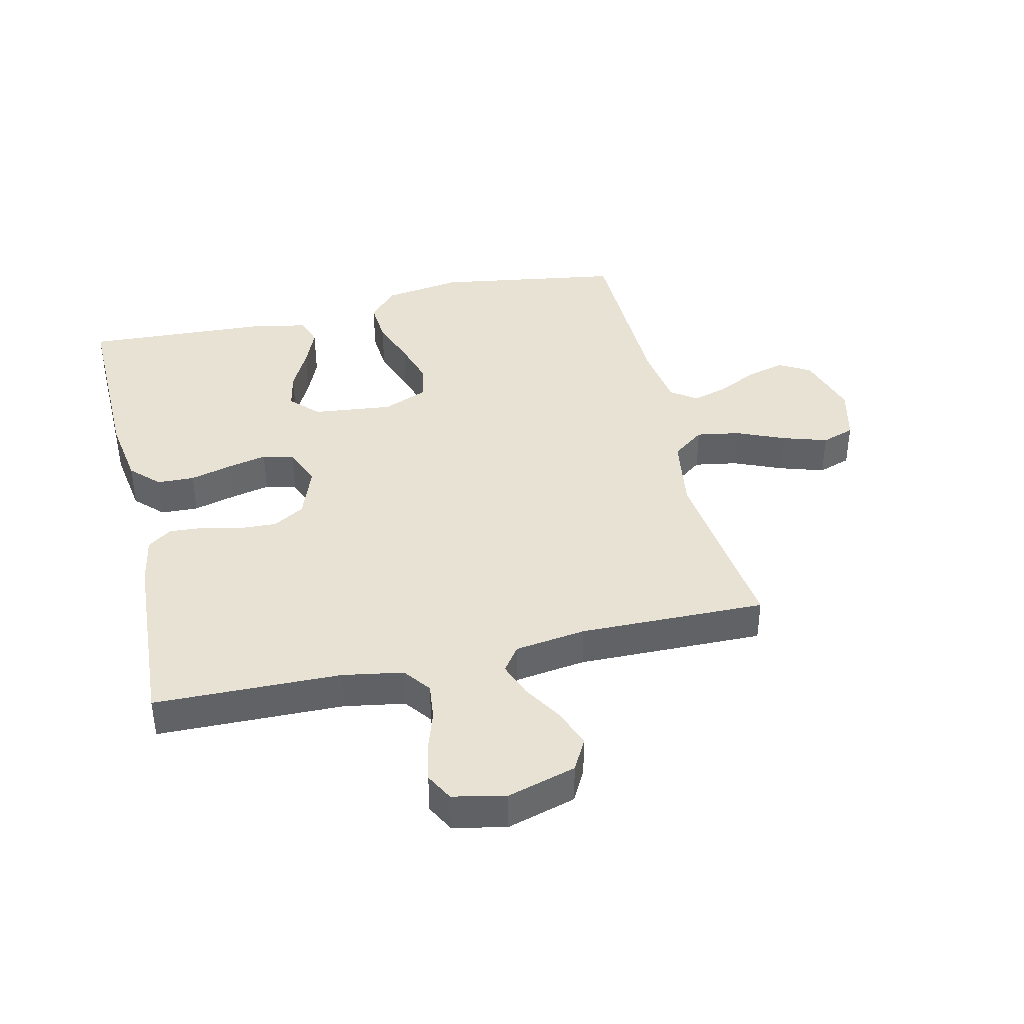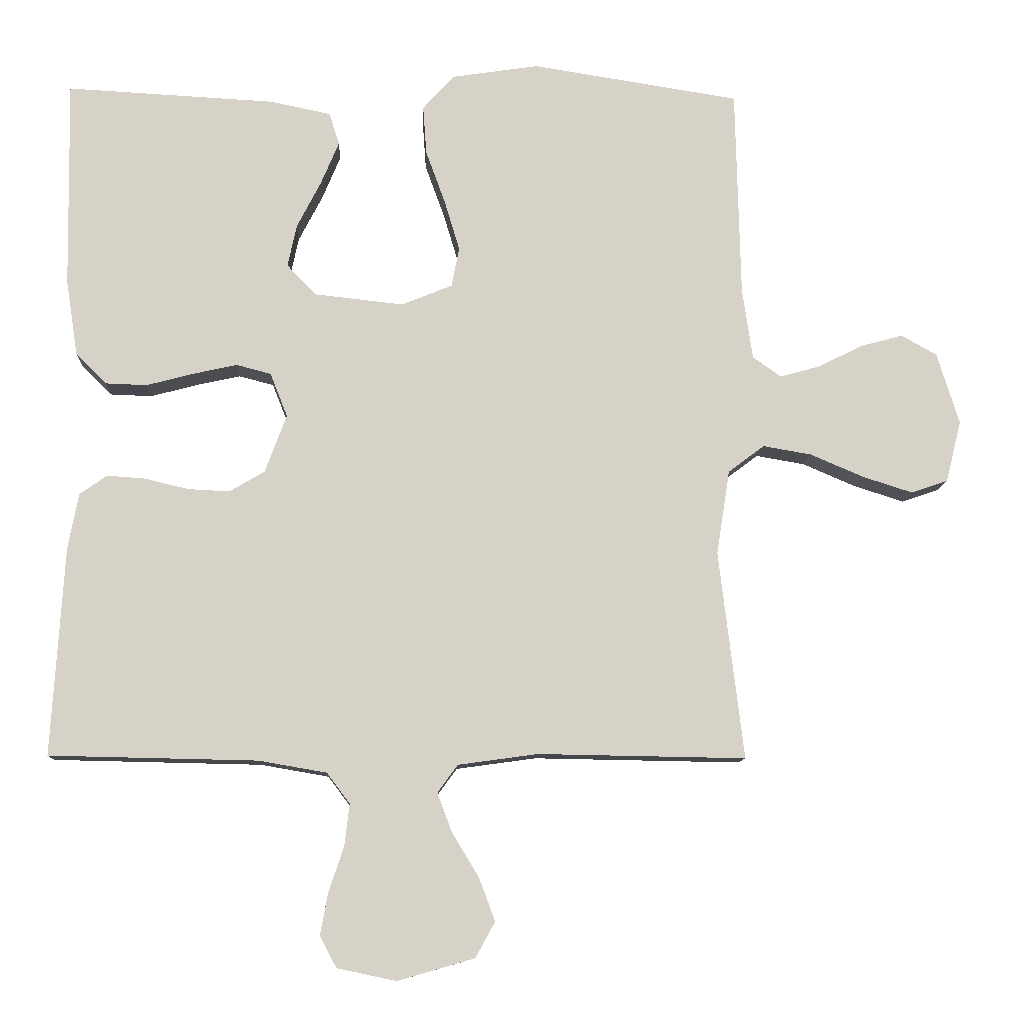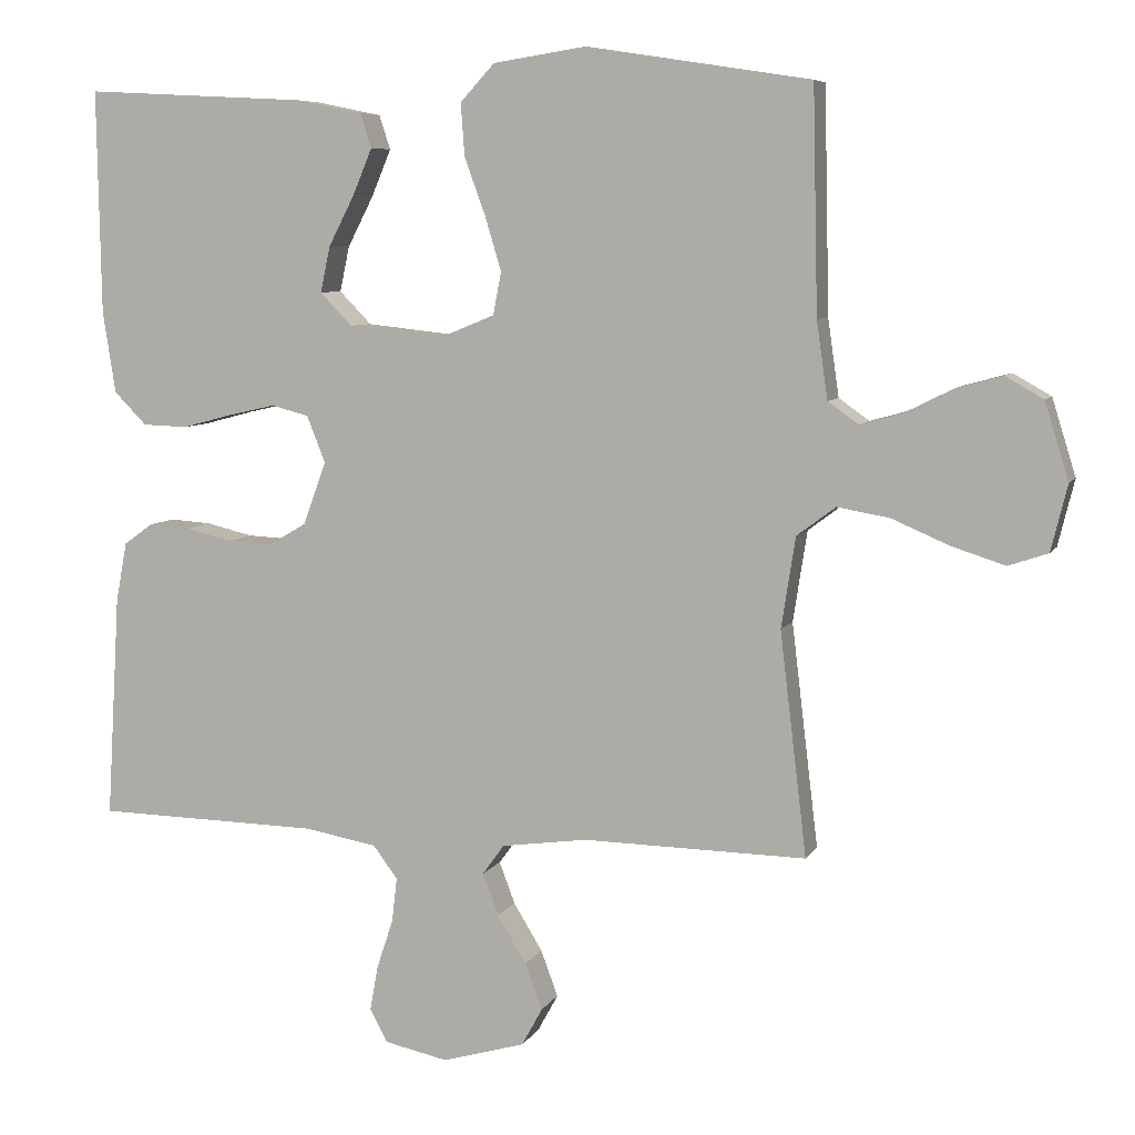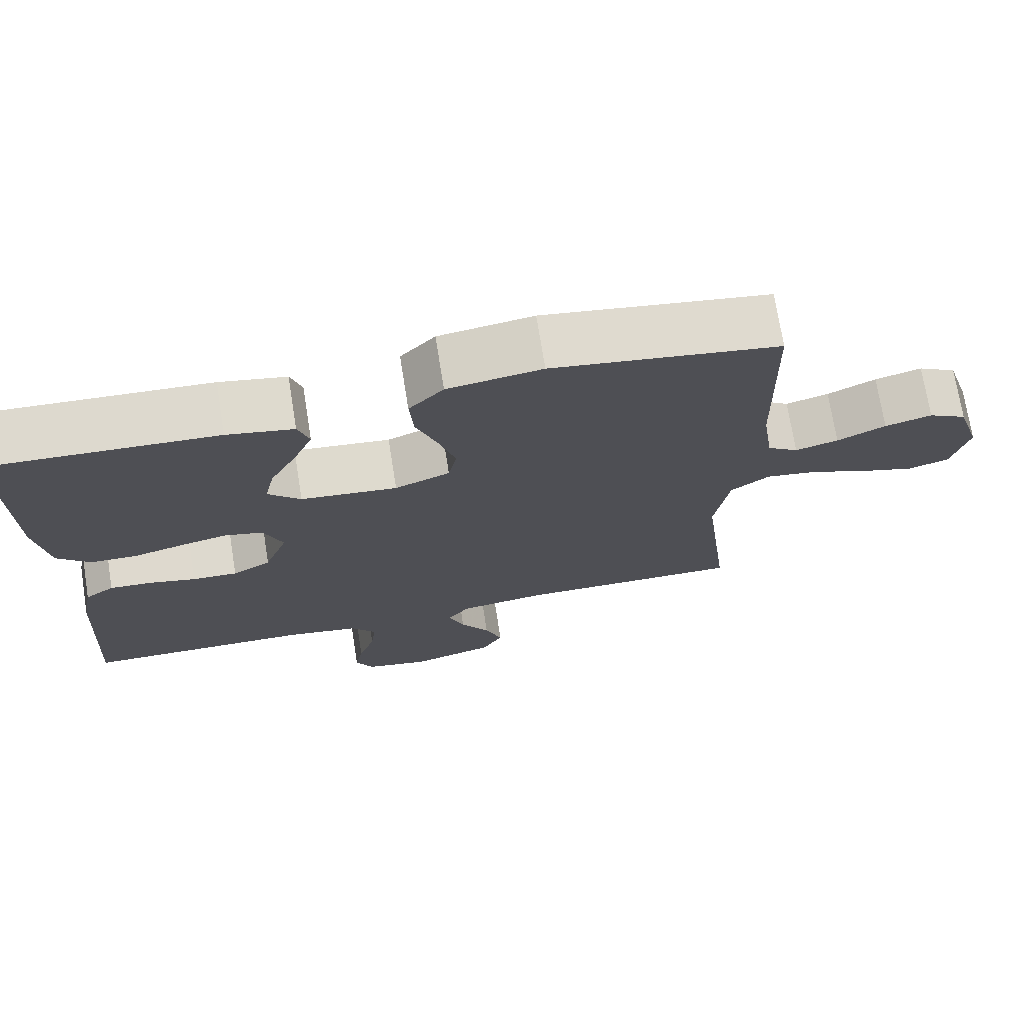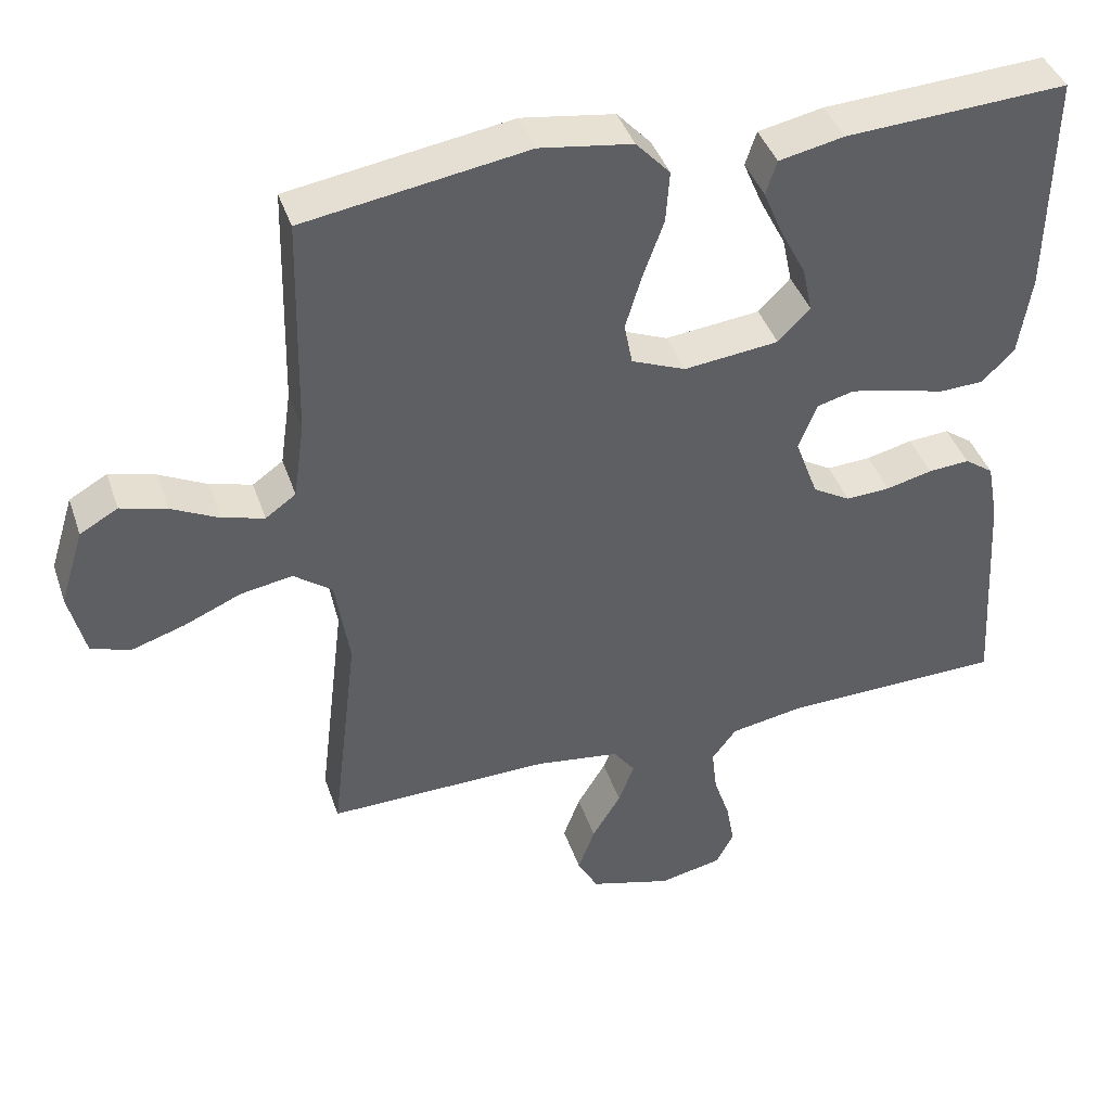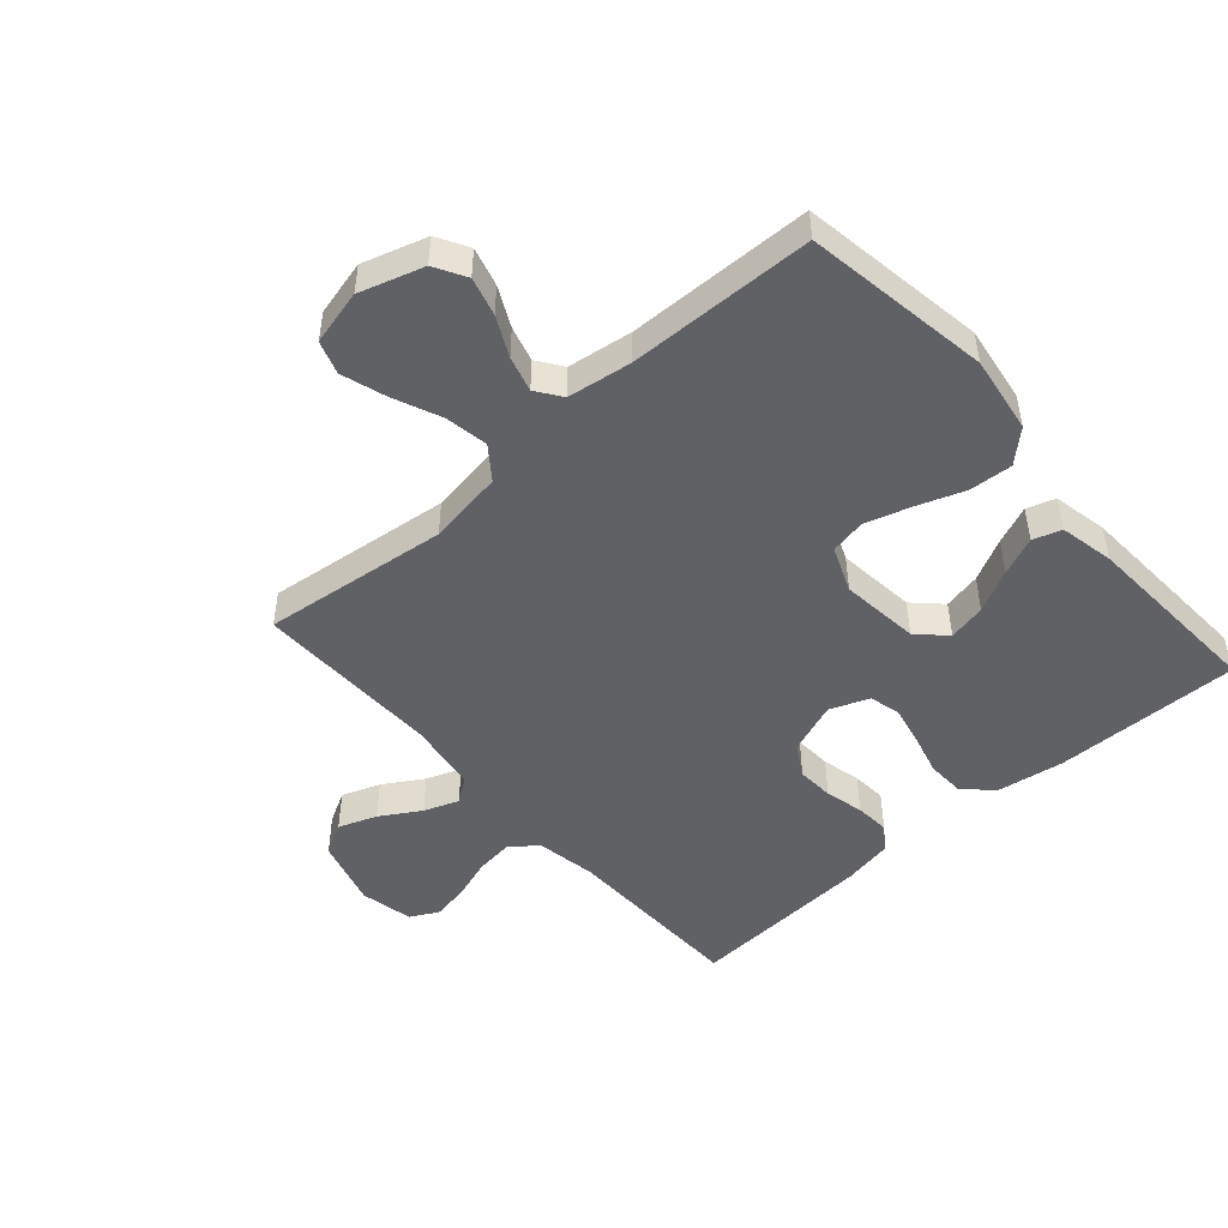
<metadata>
{"format":"obj","ext":"obj","renderer":"f3d","projection":"perspective","resolution":1024,"background":"white","views":[{"elev":40.0,"azim":166.9,"up":"+Y"},{"elev":-10.7,"azim":177.5,"up":"+Z"},{"elev":7.0,"azim":-162.7,"up":"+Z"},{"elev":72.8,"azim":170.9,"up":"+Z"},{"elev":41.4,"azim":-18.1,"up":"+Z"},{"elev":-48.5,"azim":-48.6,"up":"+Y"}]}
</metadata>
<code>
v 0.5 0.07 0.5
v 0.495 0.07 0.2
v 0.478 0.07 0.09
v 0.434 0.07 0.046
v 0.374 0.07 0.044
v 0.306 0.07 0.062
v 0.243 0.07 0.076
v 0.193 0.07 0.063
v 0.168 0.07 0
v 0.199 0.07 -0.084
v 0.25 0.07 -0.114
v 0.31 0.07 -0.111
v 0.372 0.07 -0.096
v 0.428 0.07 -0.092
v 0.467 0.07 -0.12
v 0.482 0.07 -0.2
v 0.5 0.07 -0.5
v 0.2 0.07 -0.506
v 0.102 0.07 -0.523
v 0.069 0.07 -0.567
v 0.076 0.07 -0.627
v 0.098 0.07 -0.693
v 0.109 0.07 -0.753
v 0.085 0.07 -0.798
v 0 0.07 -0.816
v -0.111 0.07 -0.784
v -0.139 0.07 -0.733
v -0.116 0.07 -0.671
v -0.077 0.07 -0.607
v -0.056 0.07 -0.551
v -0.085 0.07 -0.511
v -0.2 0.07 -0.495
v -0.5 0.07 -0.5
v -0.464 0.07 -0.2
v -0.483 0.07 -0.078
v -0.535 0.07 -0.039
v -0.605 0.07 -0.051
v -0.682 0.07 -0.084
v -0.754 0.07 -0.107
v -0.807 0.07 -0.089
v -0.829 0.07 0
v -0.797 0.07 0.103
v -0.746 0.07 0.132
v -0.684 0.07 0.115
v -0.62 0.07 0.083
v -0.563 0.07 0.067
v -0.522 0.07 0.096
v -0.507 0.07 0.2
v -0.5 0.07 0.5
v -0.2 0.07 0.547
v -0.075 0.07 0.528
v -0.029 0.07 0.478
v -0.034 0.07 0.408
v -0.062 0.07 0.331
v -0.084 0.07 0.258
v -0.073 0.07 0.201
v 0 0.07 0.171
v 0.128 0.07 0.185
v 0.171 0.07 0.229
v 0.158 0.07 0.29
v 0.123 0.07 0.358
v 0.097 0.07 0.42
v 0.112 0.07 0.466
v 0.2 0.07 0.484
v 0.5 0 0.5
v 0.495 0 0.2
v 0.478 0 0.09
v 0.434 0 0.046
v 0.374 0 0.044
v 0.306 0 0.062
v 0.243 0 0.076
v 0.193 0 0.063
v 0.168 0 0
v 0.199 0 -0.084
v 0.25 0 -0.114
v 0.31 0 -0.111
v 0.372 0 -0.096
v 0.428 0 -0.092
v 0.467 0 -0.12
v 0.482 0 -0.2
v 0.5 0 -0.5
v 0.2 0 -0.506
v 0.102 0 -0.523
v 0.069 0 -0.567
v 0.076 0 -0.627
v 0.098 0 -0.693
v 0.109 0 -0.753
v 0.085 0 -0.798
v 0 0 -0.816
v -0.111 0 -0.784
v -0.139 0 -0.733
v -0.116 0 -0.671
v -0.077 0 -0.607
v -0.056 0 -0.551
v -0.085 0 -0.511
v -0.2 0 -0.495
v -0.5 0 -0.5
v -0.464 0 -0.2
v -0.483 0 -0.078
v -0.535 0 -0.039
v -0.605 0 -0.051
v -0.682 0 -0.084
v -0.754 0 -0.107
v -0.807 0 -0.089
v -0.829 0 0
v -0.797 0 0.103
v -0.746 0 0.132
v -0.684 0 0.115
v -0.62 0 0.083
v -0.563 0 0.067
v -0.522 0 0.096
v -0.507 0 0.2
v -0.5 0 0.5
v -0.2 0 0.547
v -0.075 0 0.528
v -0.029 0 0.478
v -0.034 0 0.408
v -0.062 0 0.331
v -0.084 0 0.258
v -0.073 0 0.201
v 0 0 0.171
v 0.128 0 0.185
v 0.171 0 0.229
v 0.158 0 0.29
v 0.123 0 0.358
v 0.097 0 0.42
v 0.112 0 0.466
v 0.2 0 0.484
f 60 61 62 63
f 60 63 64 1
f 51 52 53 54
f 51 54 55
f 48 49 50 51
f 47 48 51 55
f 46 47 55 56
f 42 43 44 45
f 42 45 46
f 41 42 46
f 40 41 46
f 37 38 39 40
f 37 40 46 56
f 32 33 34
f 31 32 34 35
f 26 27 28 29
f 26 29 30
f 25 26 30
f 24 25 30
f 21 22 23 24
f 20 21 24 30
f 19 20 30 31
f 15 16 17 18
f 12 13 14 15
f 11 12 15 18
f 10 11 18 19
f 3 4 5 6
f 3 6 7
f 2 3 7
f 59 60 1 2
f 58 59 2 7
f 57 58 7 8
f 36 37 56 57
f 35 36 57 8
f 31 35 8 9
f 9 10 19 31
f 127 126 125 124
f 65 128 127 124
f 118 117 116 115
f 119 118 115
f 115 114 113 112
f 119 115 112 111
f 120 119 111 110
f 109 108 107 106
f 110 109 106
f 110 106 105
f 110 105 104
f 104 103 102 101
f 120 110 104 101
f 98 97 96
f 99 98 96 95
f 93 92 91 90
f 94 93 90
f 94 90 89
f 94 89 88
f 88 87 86 85
f 94 88 85 84
f 95 94 84 83
f 82 81 80 79
f 79 78 77 76
f 82 79 76 75
f 83 82 75 74
f 70 69 68 67
f 71 70 67
f 71 67 66
f 66 65 124 123
f 71 66 123 122
f 72 71 122 121
f 121 120 101 100
f 72 121 100 99
f 73 72 99 95
f 95 83 74 73
f 1 65 66 2
f 2 66 67 3
f 3 67 68 4
f 4 68 69 5
f 5 69 70 6
f 6 70 71 7
f 7 71 72 8
f 8 72 73 9
f 9 73 74 10
f 10 74 75 11
f 11 75 76 12
f 12 76 77 13
f 13 77 78 14
f 14 78 79 15
f 15 79 80 16
f 16 80 81 17
f 17 81 82 18
f 18 82 83 19
f 19 83 84 20
f 20 84 85 21
f 21 85 86 22
f 22 86 87 23
f 23 87 88 24
f 24 88 89 25
f 25 89 90 26
f 26 90 91 27
f 27 91 92 28
f 28 92 93 29
f 29 93 94 30
f 30 94 95 31
f 31 95 96 32
f 32 96 97 33
f 33 97 98 34
f 34 98 99 35
f 35 99 100 36
f 36 100 101 37
f 37 101 102 38
f 38 102 103 39
f 39 103 104 40
f 40 104 105 41
f 41 105 106 42
f 42 106 107 43
f 43 107 108 44
f 44 108 109 45
f 45 109 110 46
f 46 110 111 47
f 47 111 112 48
f 48 112 113 49
f 49 113 114 50
f 50 114 115 51
f 51 115 116 52
f 52 116 117 53
f 53 117 118 54
f 54 118 119 55
f 55 119 120 56
f 56 120 121 57
f 57 121 122 58
f 58 122 123 59
f 59 123 124 60
f 60 124 125 61
f 61 125 126 62
f 62 126 127 63
f 63 127 128 64
f 64 128 65 1

</code>
